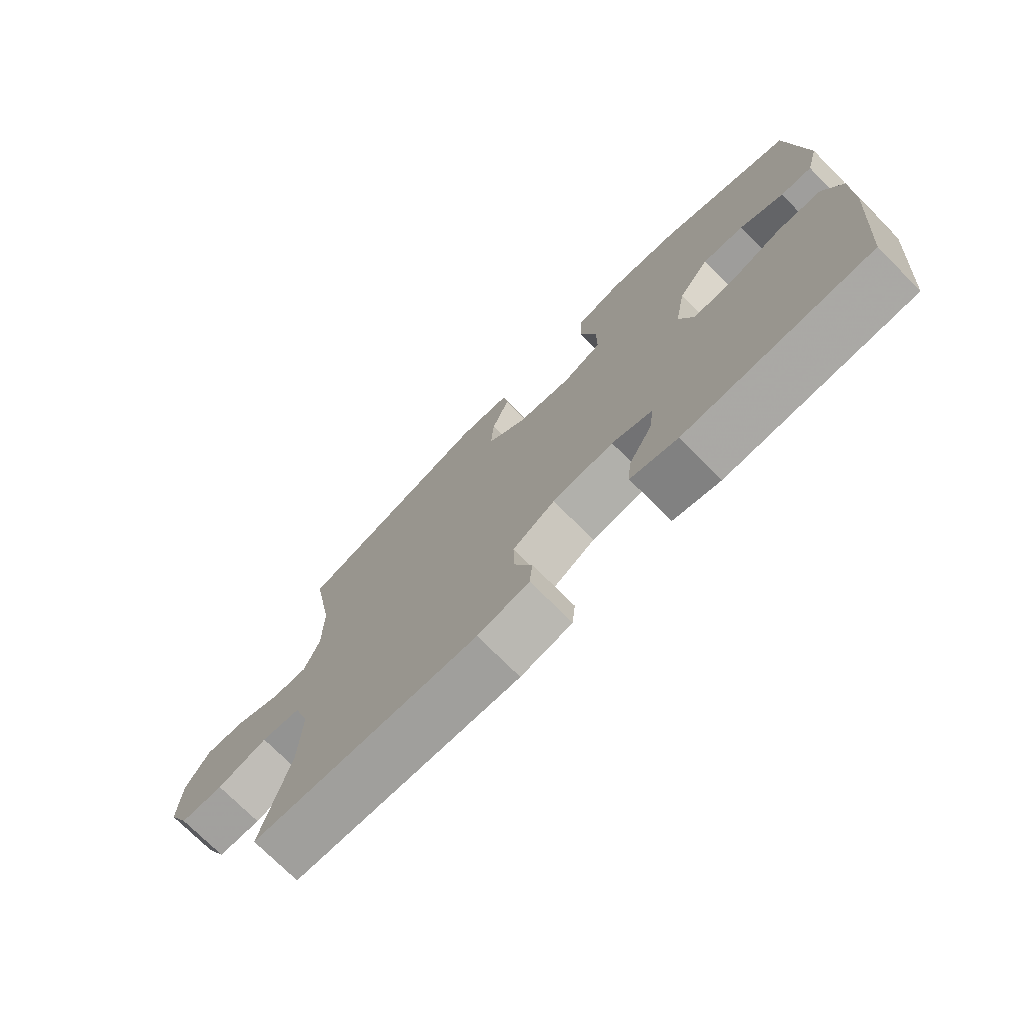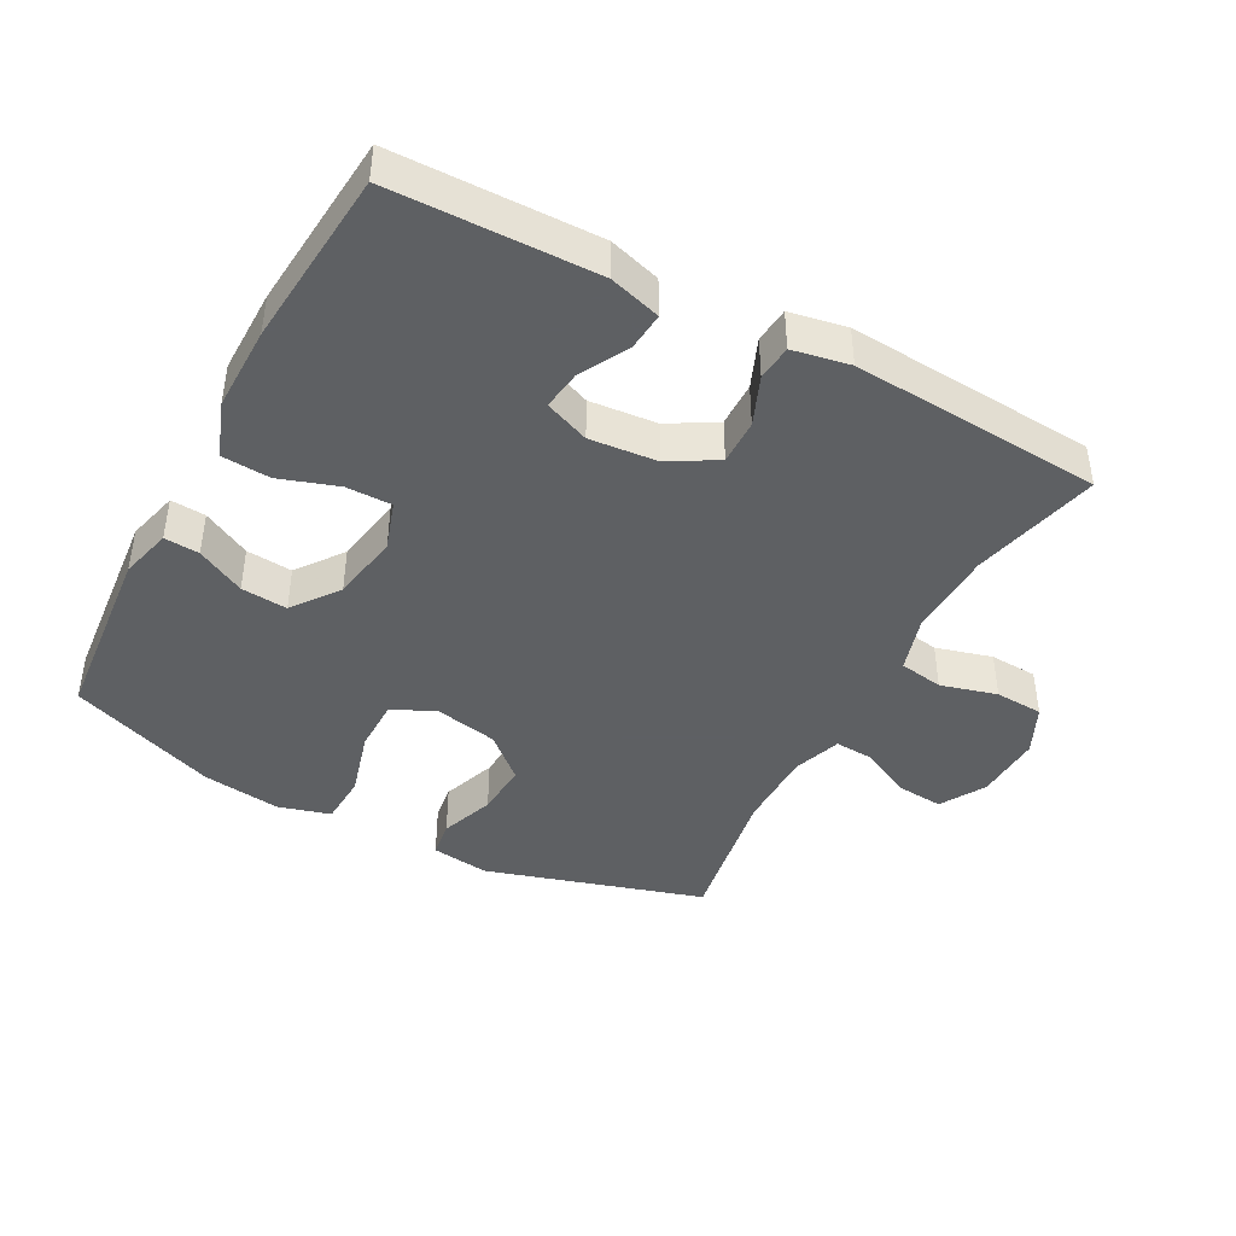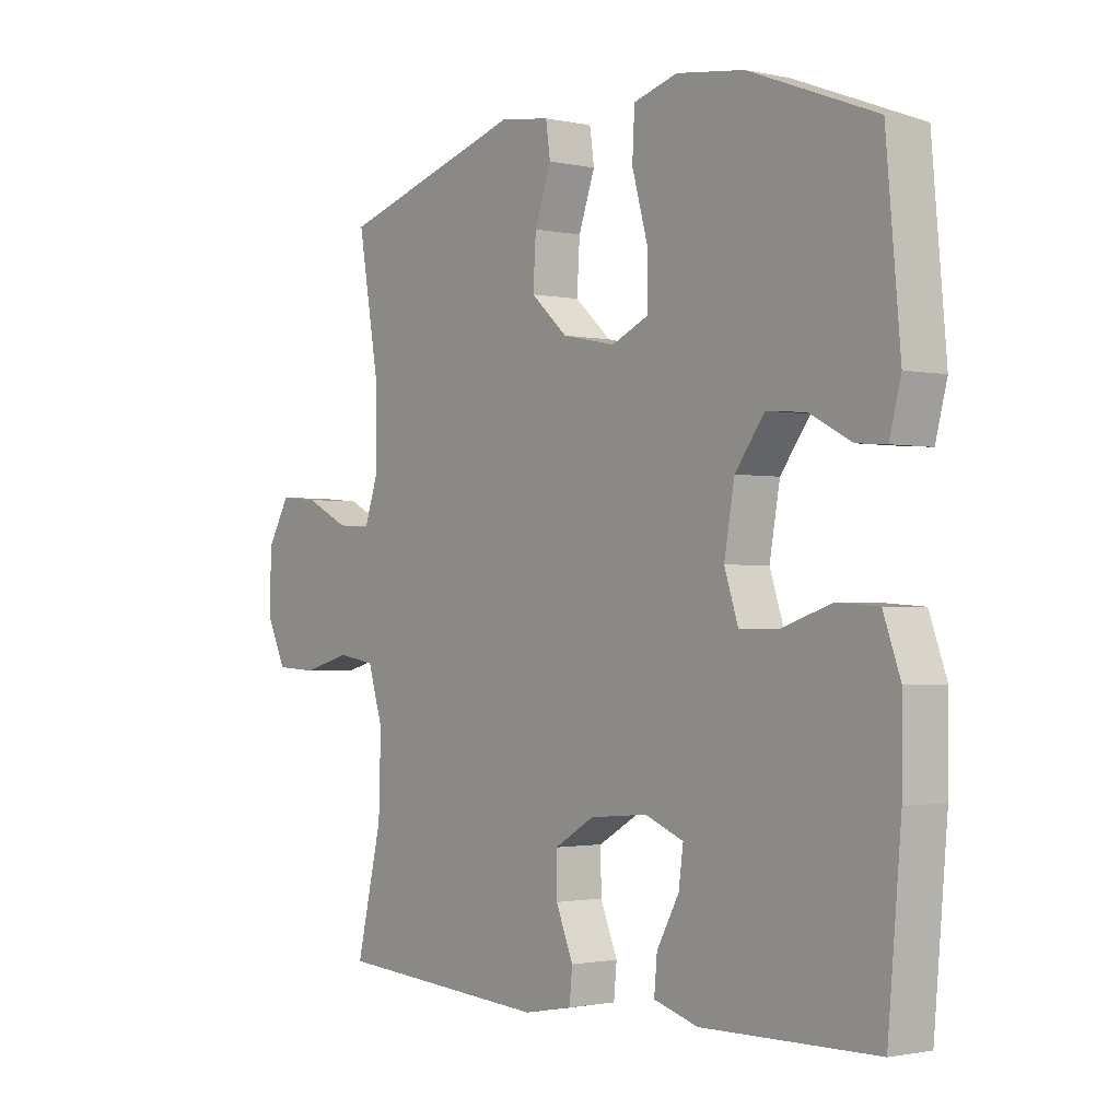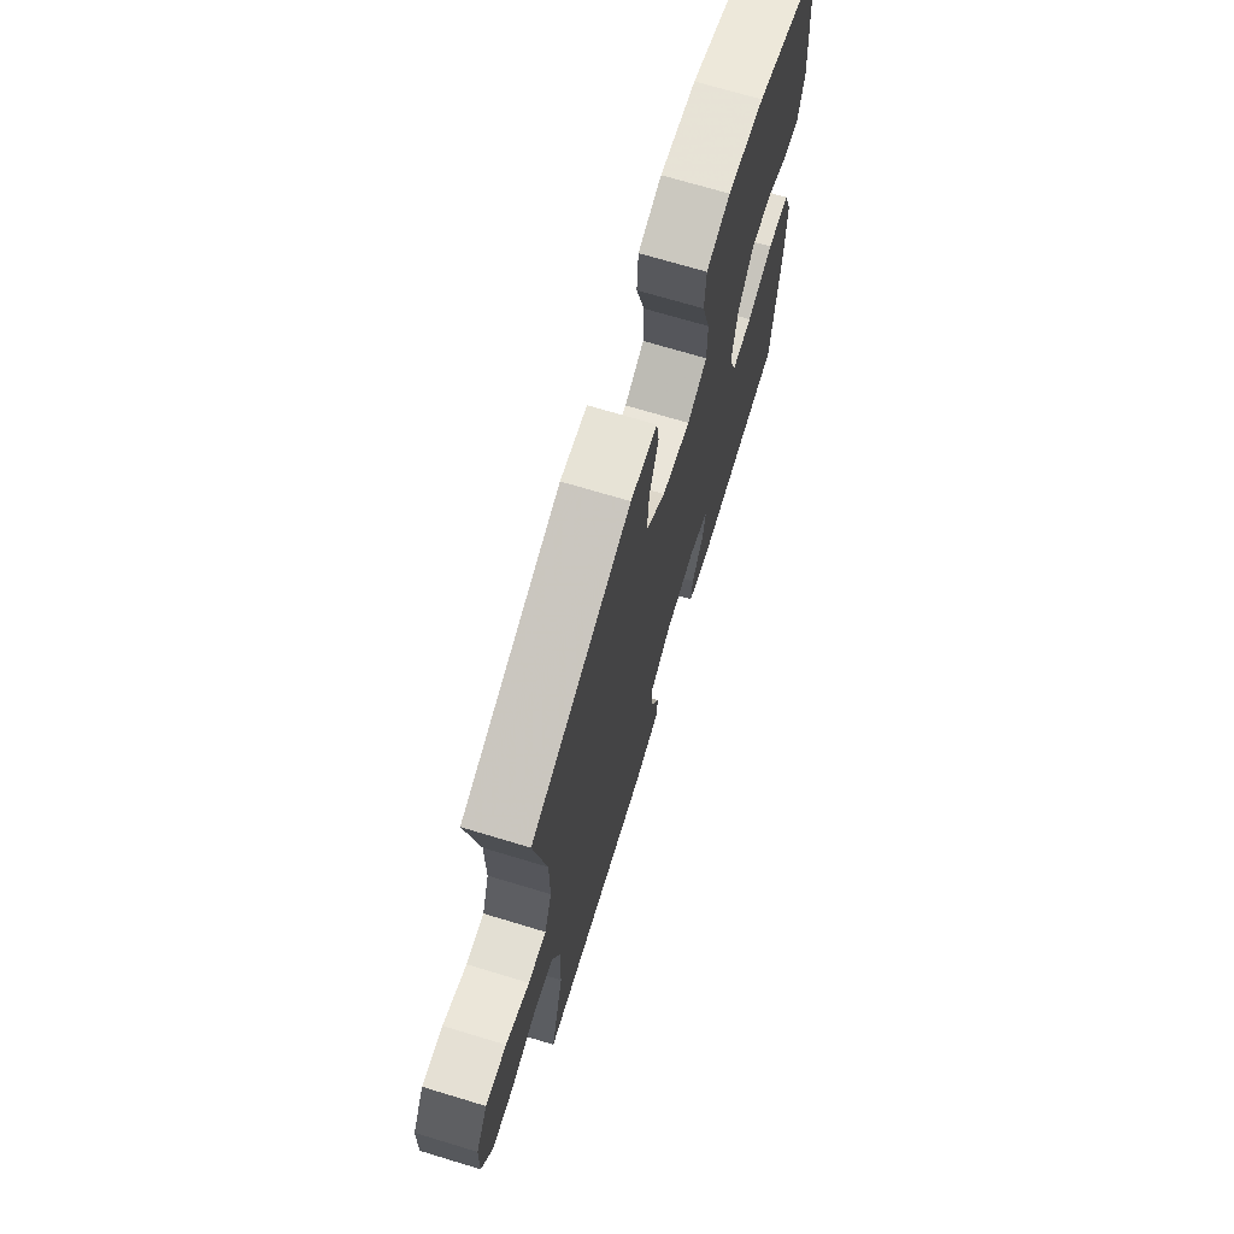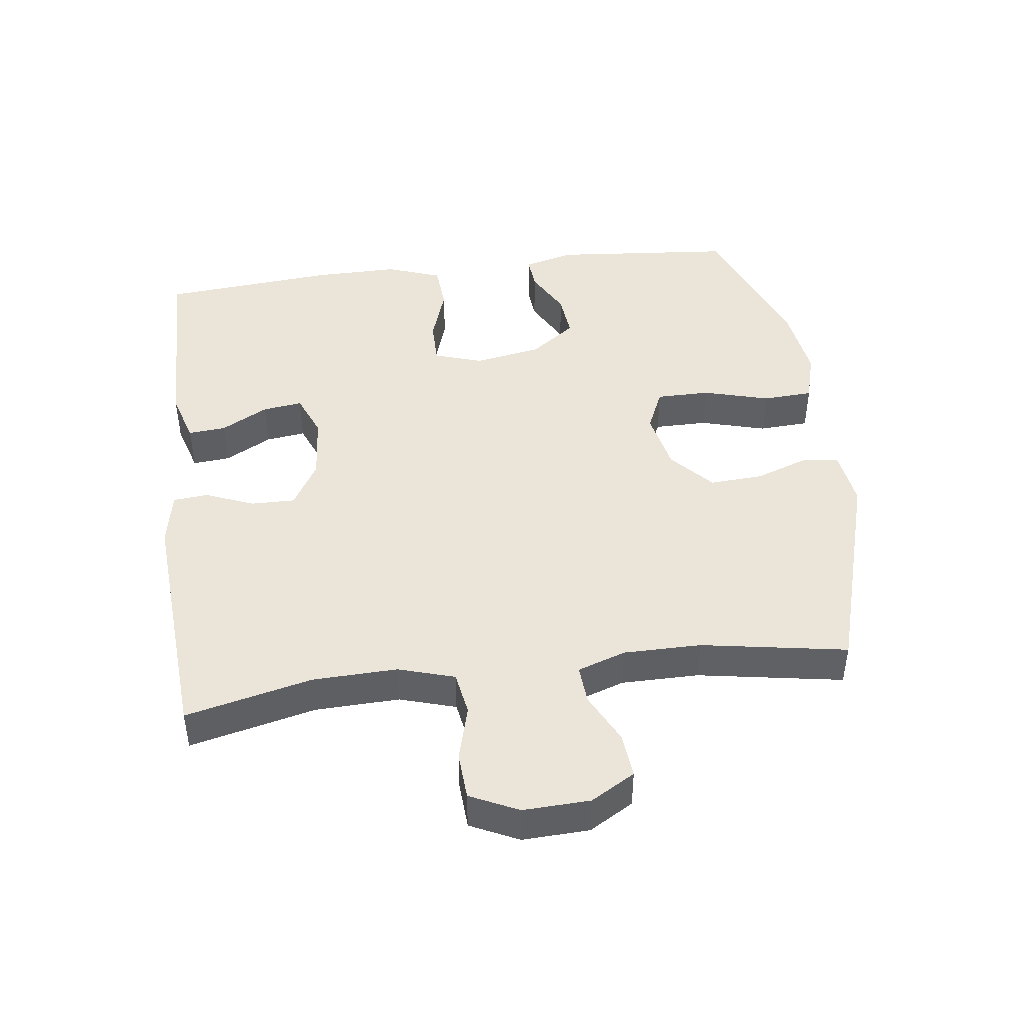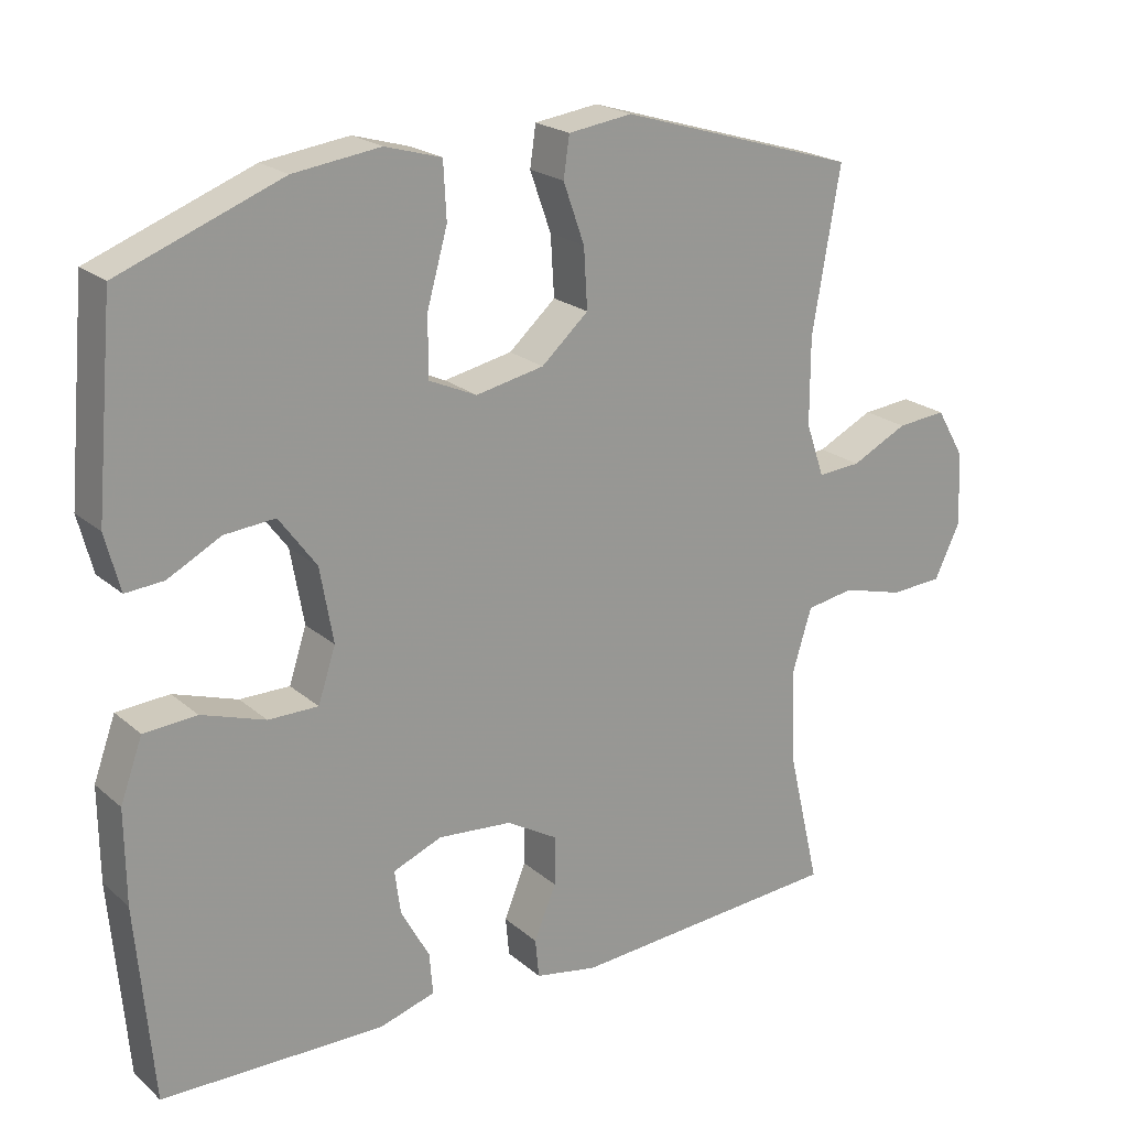
<metadata>
{"format":"obj","ext":"obj","renderer":"f3d","projection":"perspective","resolution":1024,"background":"white","views":[{"elev":-74.5,"azim":45.0,"up":"+Z"},{"elev":-42.7,"azim":151.8,"up":"+Y"},{"elev":-1.4,"azim":51.9,"up":"+Z"},{"elev":71.0,"azim":-73.2,"up":"+Z"},{"elev":44.6,"azim":-97.4,"up":"+Y"},{"elev":21.3,"azim":145.6,"up":"+Z"}]}
</metadata>
<code>
v 0.5 0.07 -0.5
v 0.196 0.07 -0.505
v 0.119 0.07 -0.482
v 0.124 0.07 -0.425
v 0.163 0.07 -0.354
v 0.171 0.07 -0.294
v 0.104 0.07 -0.267
v 0.003 0.07 -0.276
v -0.067 0.07 -0.317
v -0.066 0.07 -0.384
v -0.036 0.07 -0.457
v -0.041 0.07 -0.51
v -0.126 0.07 -0.526
v -0.5 0.07 -0.5
v -0.455 0.07 -0.309
v -0.451 0.07 -0.181
v -0.477 0.07 -0.096
v -0.543 0.07 -0.085
v -0.627 0.07 -0.108
v -0.699 0.07 -0.104
v -0.734 0.07 -0.031
v -0.73 0.07 0.07
v -0.691 0.07 0.137
v -0.623 0.07 0.131
v -0.546 0.07 0.093
v -0.487 0.07 0.089
v -0.462 0.07 0.162
v -0.462 0.07 0.28
v -0.5 0.07 0.5
v -0.175 0.07 0.598
v -0.088 0.07 0.586
v -0.08 0.07 0.531
v -0.109 0.07 0.45
v -0.114 0.07 0.369
v -0.05 0.07 0.312
v 0.043 0.07 0.293
v 0.108 0.07 0.322
v 0.108 0.07 0.403
v 0.08 0.07 0.503
v 0.084 0.07 0.579
v 0.161 0.07 0.601
v 0.279 0.07 0.585
v 0.5 0.07 0.5
v 0.525 0.07 0.225
v 0.505 0.07 0.148
v 0.453 0.07 0.152
v 0.381 0.07 0.19
v 0.312 0.07 0.196
v 0.261 0.07 0.127
v 0.243 0.07 0.025
v 0.267 0.07 -0.048
v 0.335 0.07 -0.048
v 0.422 0.07 -0.019
v 0.494 0.07 -0.024
v 0.524 0.07 -0.107
v 0.523 0.07 -0.234
v 0.5 0 -0.5
v 0.196 0 -0.505
v 0.119 0 -0.482
v 0.124 0 -0.425
v 0.163 0 -0.354
v 0.171 0 -0.294
v 0.104 0 -0.267
v 0.003 0 -0.276
v -0.067 0 -0.317
v -0.066 0 -0.384
v -0.036 0 -0.457
v -0.041 0 -0.51
v -0.126 0 -0.526
v -0.5 0 -0.5
v -0.455 0 -0.309
v -0.451 0 -0.181
v -0.477 0 -0.096
v -0.543 0 -0.085
v -0.627 0 -0.108
v -0.699 0 -0.104
v -0.734 0 -0.031
v -0.73 0 0.07
v -0.691 0 0.137
v -0.623 0 0.131
v -0.546 0 0.093
v -0.487 0 0.089
v -0.462 0 0.162
v -0.462 0 0.28
v -0.5 0 0.5
v -0.175 0 0.598
v -0.088 0 0.586
v -0.08 0 0.531
v -0.109 0 0.45
v -0.114 0 0.369
v -0.05 0 0.312
v 0.043 0 0.293
v 0.108 0 0.322
v 0.108 0 0.403
v 0.08 0 0.503
v 0.084 0 0.579
v 0.161 0 0.601
v 0.279 0 0.585
v 0.5 0 0.5
v 0.525 0 0.225
v 0.505 0 0.148
v 0.453 0 0.152
v 0.381 0 0.19
v 0.312 0 0.196
v 0.261 0 0.127
v 0.243 0 0.025
v 0.267 0 -0.048
v 0.335 0 -0.048
v 0.422 0 -0.019
v 0.494 0 -0.024
v 0.524 0 -0.107
v 0.523 0 -0.234
f 52 53 54 55
f 51 52 55 56
f 44 45 46 47
f 44 47 48
f 43 44 48
f 42 43 48 49
f 38 39 40 41
f 37 38 41 42
f 30 31 32 33
f 28 29 30 33
f 27 28 33 34
f 26 27 34 35
f 22 23 24 25
f 22 25 26
f 21 22 26
f 18 19 20 21
f 17 18 21 26
f 16 17 26 35
f 12 13 14 15
f 10 11 12 15
f 9 10 15 16
f 8 9 16 35
f 2 3 4 5
f 2 5 6
f 51 56 1 2
f 50 51 2 6
f 37 42 49 50
f 36 37 50 6
f 7 8 35 36
f 6 7 36
f 111 110 109 108
f 112 111 108 107
f 103 102 101 100
f 104 103 100
f 104 100 99
f 105 104 99 98
f 97 96 95 94
f 98 97 94 93
f 89 88 87 86
f 89 86 85 84
f 90 89 84 83
f 91 90 83 82
f 81 80 79 78
f 82 81 78
f 82 78 77
f 77 76 75 74
f 82 77 74 73
f 91 82 73 72
f 71 70 69 68
f 71 68 67 66
f 72 71 66 65
f 91 72 65 64
f 61 60 59 58
f 62 61 58
f 58 57 112 107
f 62 58 107 106
f 106 105 98 93
f 62 106 93 92
f 92 91 64 63
f 92 63 62
f 1 57 58 2
f 2 58 59 3
f 3 59 60 4
f 4 60 61 5
f 5 61 62 6
f 6 62 63 7
f 7 63 64 8
f 8 64 65 9
f 9 65 66 10
f 10 66 67 11
f 11 67 68 12
f 12 68 69 13
f 13 69 70 14
f 14 70 71 15
f 15 71 72 16
f 16 72 73 17
f 17 73 74 18
f 18 74 75 19
f 19 75 76 20
f 20 76 77 21
f 21 77 78 22
f 22 78 79 23
f 23 79 80 24
f 24 80 81 25
f 25 81 82 26
f 26 82 83 27
f 27 83 84 28
f 28 84 85 29
f 29 85 86 30
f 30 86 87 31
f 31 87 88 32
f 32 88 89 33
f 33 89 90 34
f 34 90 91 35
f 35 91 92 36
f 36 92 93 37
f 37 93 94 38
f 38 94 95 39
f 39 95 96 40
f 40 96 97 41
f 41 97 98 42
f 42 98 99 43
f 43 99 100 44
f 44 100 101 45
f 45 101 102 46
f 46 102 103 47
f 47 103 104 48
f 48 104 105 49
f 49 105 106 50
f 50 106 107 51
f 51 107 108 52
f 52 108 109 53
f 53 109 110 54
f 54 110 111 55
f 55 111 112 56
f 56 112 57 1

</code>
